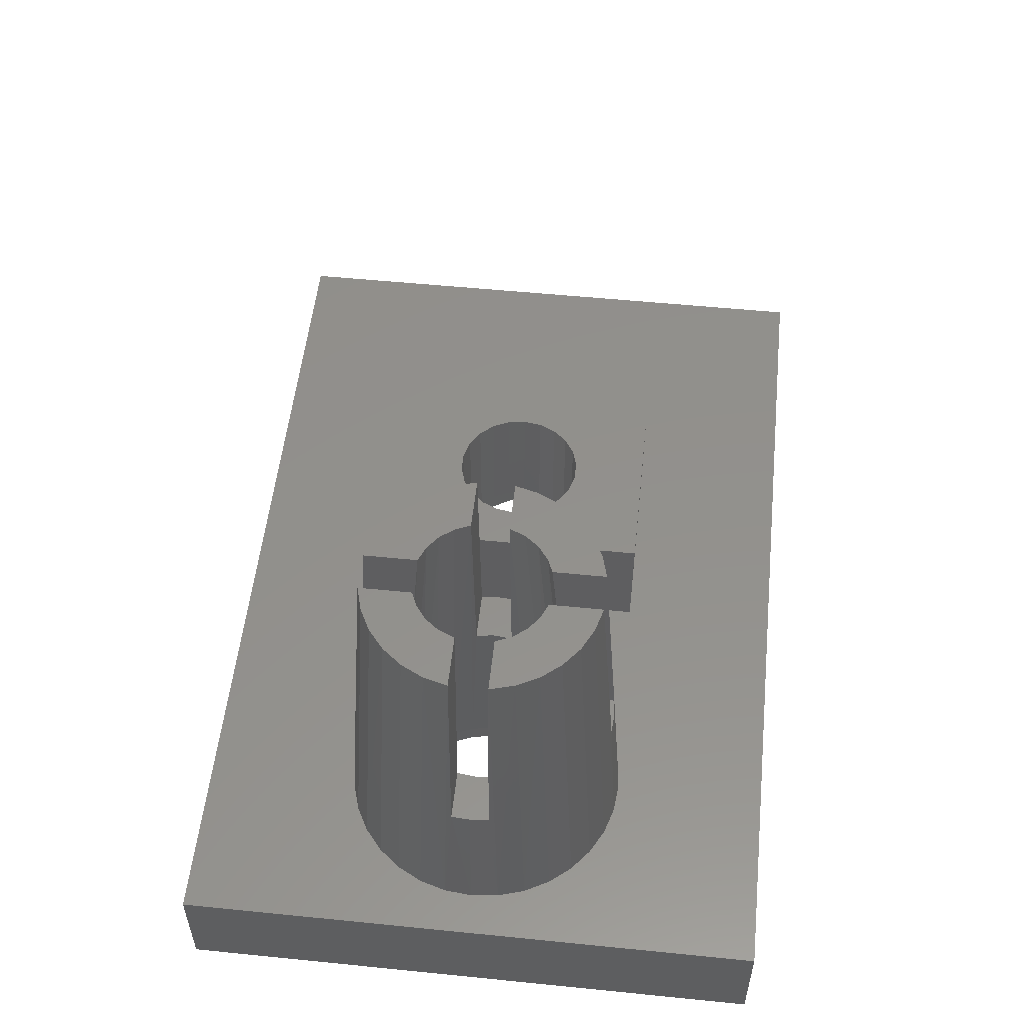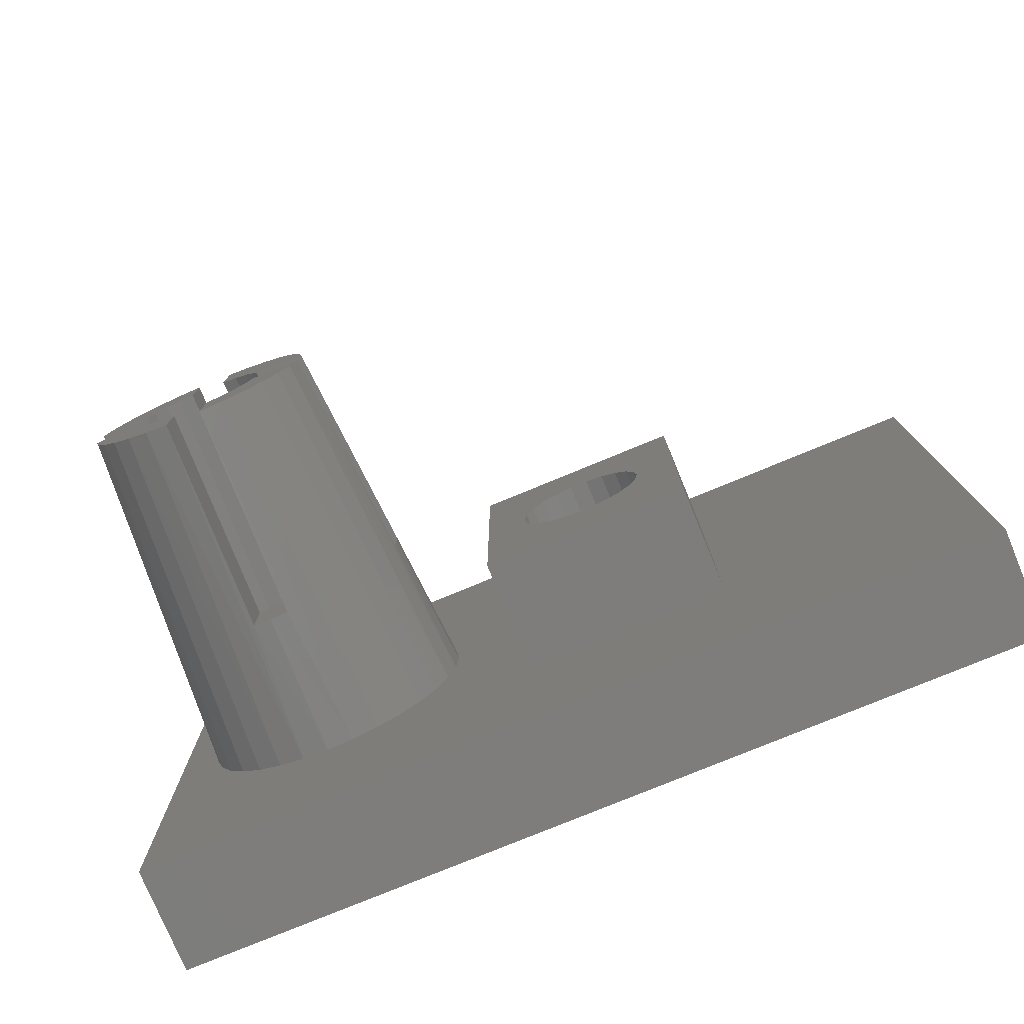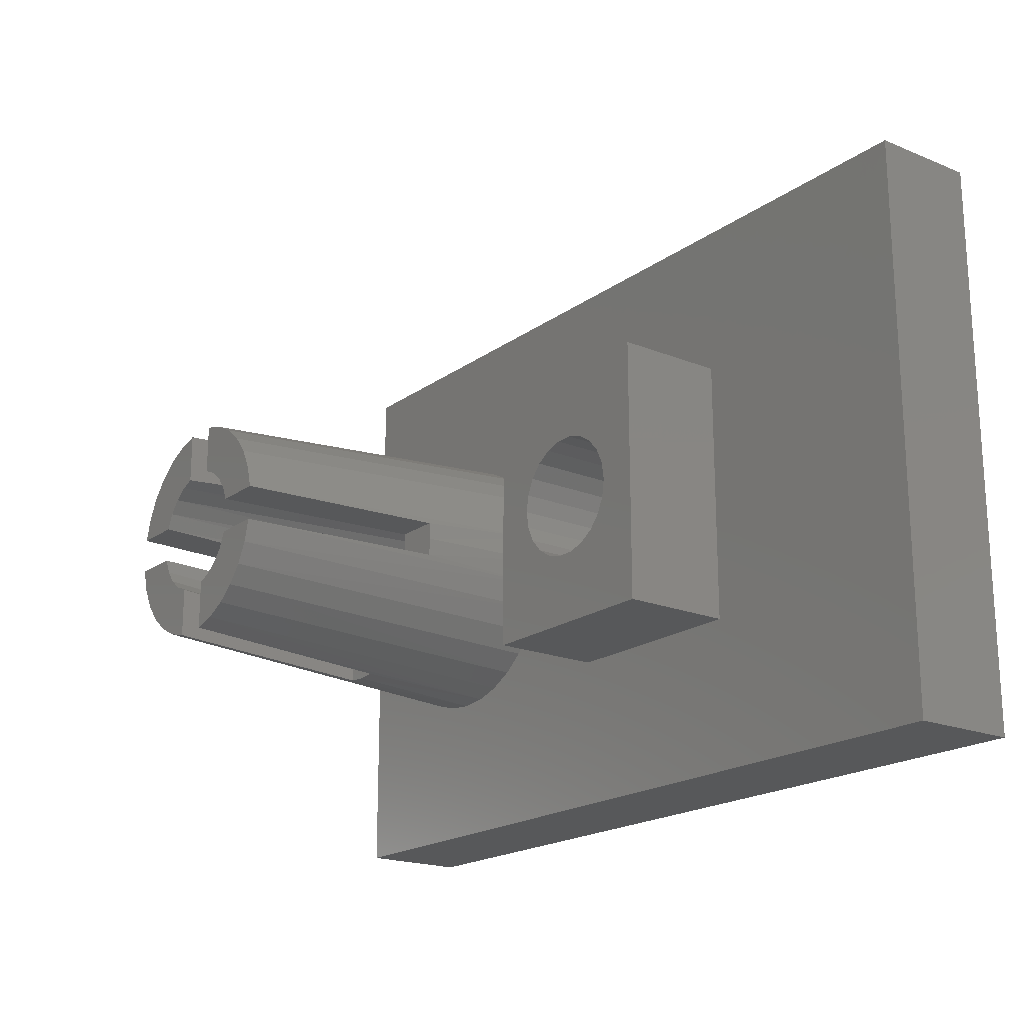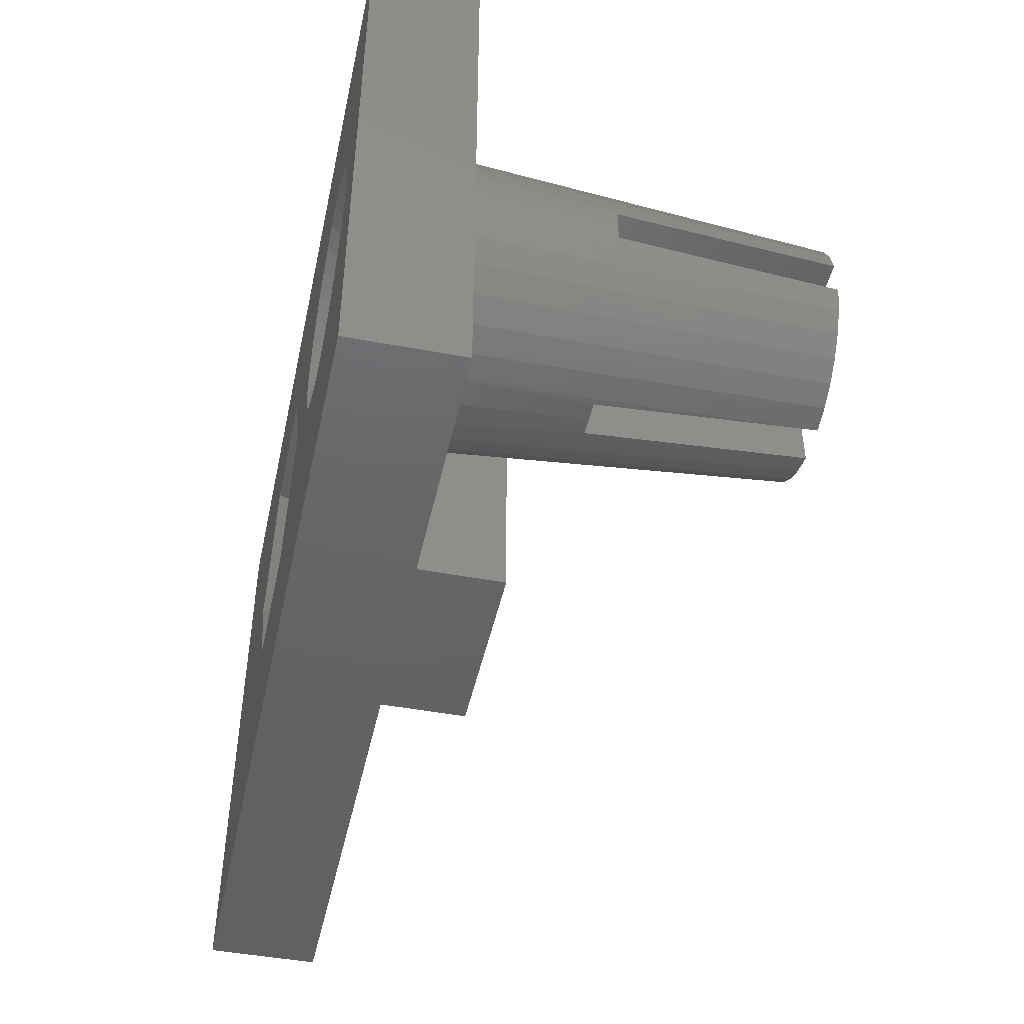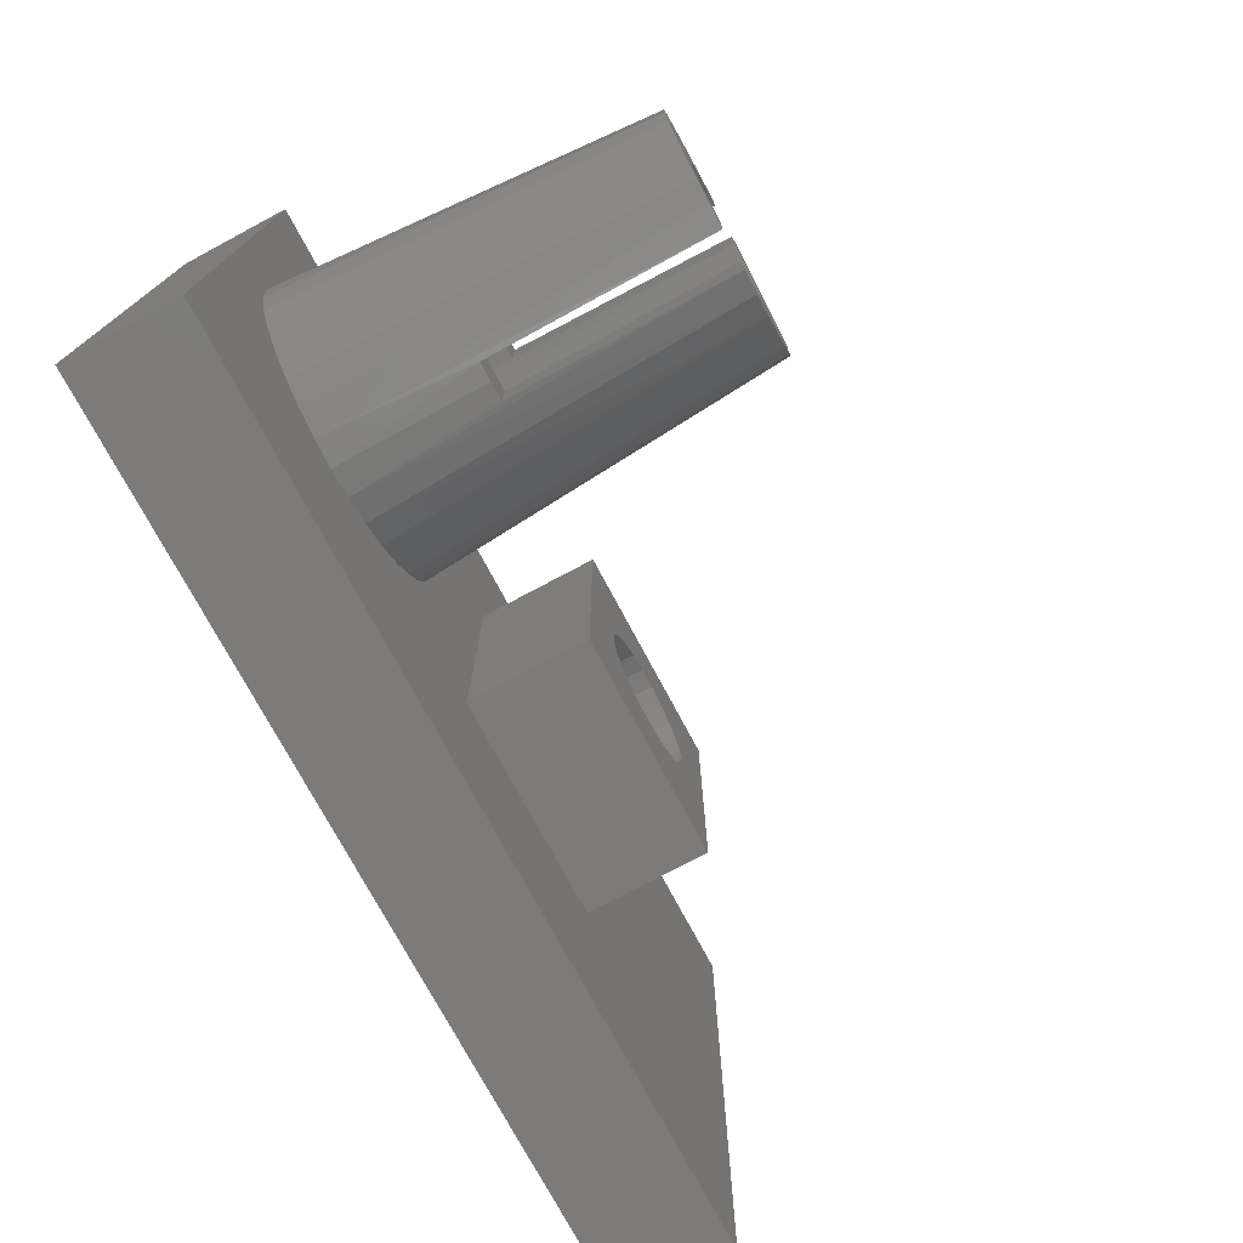
<metadata>
{"format":"stl","ext":"stl","renderer":"f3d","projection":"perspective","resolution":1024,"background":"white","views":[{"elev":53.8,"azim":-83.9,"up":"+Z"},{"elev":-77.2,"azim":22.5,"up":"+Y"},{"elev":-19.3,"azim":52.8,"up":"+Y"},{"elev":-46.0,"azim":-102.2,"up":"+Y"},{"elev":-74.8,"azim":-61.9,"up":"+Y"}]}
</metadata>
<code>
# stl→obj: 268 verts, 540 faces
v 8.751 1.732 1.5
v 8.273 1.592 5.15
v 8.273 1.592 1.5
v 7.854 1.323 5.15
v 7.854 1.323 1.5
v 7.528 0.9461 5.15
v 7.528 0.9461 1.5
v 7.321 0.493 5.15
v 7.321 0.493 1.5
v 7.25 2.143e-16 5.15
v 7.25 -1.547e-15 1.5
v 8.751 1.732 5.15
v 9.249 1.732 1.5
v 9.249 1.732 5.15
v 9.727 1.592 1.5
v 9.727 1.592 5.15
v 10.15 1.323 1.5
v 10.15 1.323 5.15
v 10.47 0.9461 1.5
v 10.47 0.9461 5.15
v 10.68 0.493 1.5
v 10.68 0.493 5.15
v 10.75 -4.286e-16 1.5
v 10.75 0 5.15
v 9.249 -1.732 1.5
v 9.727 -1.592 5.15
v 9.727 -1.592 1.5
v 10.15 -1.323 5.15
v 10.15 -1.323 1.5
v 10.47 -0.9461 5.15
v 10.47 -0.9461 1.5
v 10.68 -0.493 5.15
v 10.68 -0.493 1.5
v 9.249 -1.732 5.15
v 8.751 -1.732 1.5
v 8.751 -1.732 5.15
v 8.273 -1.592 1.5
v 8.273 -1.592 5.15
v 7.854 -1.323 1.5
v 7.854 -1.323 5.15
v 7.528 -0.9461 1.5
v 7.528 -0.9461 5.15
v 7.321 -0.493 1.5
v 7.321 -0.493 5.15
v 6.125 3.75 5.15
v 6.125 -3.75 5.15
v 11.88 3.75 5.15
v 11.88 -3.75 5.15
v 5.825 -1.776e-15 1.5
v 7.412 -2.75 1.5
v 10.59 -2.75 1.5
v 7.412 2.75 1.5
v 10.59 2.75 1.5
v 12.18 1.377e-14 1.5
v -5 -8 2
v 19 -8 2
v 11.88 -3.75 2
v 6.125 -3.75 2
v 0.7531 -3.786 2
v -1.375e-15 -3.86 2
v -0.7531 -3.786 2
v -1.477 -3.566 2
v -2.145 -3.21 2
v -2.73 -2.73 2
v -3.21 -2.145 2
v -3.566 -1.477 2
v -3.786 -0.7531 2
v -3.86 4.727e-16 2
v -3.786 0.7531 2
v -5 8 2
v -3.566 1.477 2
v -3.21 2.145 2
v -2.73 2.73 2
v -2.145 3.21 2
v -1.477 3.566 2
v -0.7531 3.786 2
v -1.803e-15 3.86 2
v 0.7531 3.786 2
v 6.125 3.75 2
v 11.88 3.75 2
v 19 8 2
v 3.566 1.477 2
v 3.786 0.7531 2
v 3.86 0 2
v 3.786 -0.7531 2
v 3.566 -1.477 2
v 3.21 -2.145 2
v 2.73 -2.73 2
v 2.145 -3.21 2
v 1.477 -3.566 2
v 1.477 3.566 2
v 2.145 3.21 2
v 2.73 2.73 2
v 3.21 2.145 2
v 5.247 -2.427e-15 -1
v 7.124 -3.25 -1
v 3.249 -0.07669 -1
v 3.194 0.6005 -1
v 2.999 1.251 -1
v 2.674 1.848 -1
v 2.231 2.363 -1
v -5 -8 -1
v -3.162 0.7505 -1
v -3.249 0.07669 -1
v -3.194 -0.6005 -1
v -2.999 -1.251 -1
v -2.674 -1.848 -1
v -2.231 -2.363 -1
v -1.691 -2.775 -1
v -1.077 -3.066 -1
v -0.4159 -3.223 -1
v 0.2634 -3.239 -1
v 10.88 -3.25 -1
v 19 -8 -1
v -5 8 -1
v 19 8 -1
v 10.88 3.25 -1
v 7.124 3.25 -1
v 0.4159 3.223 -1
v -0.2634 3.239 -1
v -0.9311 3.114 -1
v -1.558 2.852 -1
v -2.117 2.466 -1
v -2.583 1.972 -1
v -2.937 1.392 -1
v 1.691 2.775 -1
v 1.077 3.066 -1
v 0.9311 -3.114 -1
v 1.558 -2.852 -1
v 2.117 -2.466 -1
v 2.583 -1.972 -1
v 2.937 -1.392 -1
v 3.162 -0.7505 -1
v 12.75 2.065e-14 -1
v -2.413 -1.318 -0.5
v -2.059 -1.822 0
v -2.059 -1.822 -0.5
v -1.602 -2.235 0
v -1.602 -2.235 -0.5
v -1.065 -2.535 0
v -1.065 -2.535 -0.5
v -0.4739 -2.709 0
v -0.4739 -2.709 -0.5
v 0.1407 -2.746 0
v 0.1407 -2.746 -0.5
v 0.7483 -2.646 0
v 0.7483 -2.646 -0.5
v 1.318 -2.413 0
v 1.318 -2.413 -0.5
v -2.413 -1.318 0
v -2.646 -0.7483 -0.5
v -2.646 -0.7483 0
v -2.746 -0.1407 -0.5
v -2.746 -0.1407 0
v -2.709 0.4739 -0.5
v -2.709 0.4739 0
v -2.535 1.065 -0.5
v -2.535 1.065 0
v -2.235 1.602 -0.5
v -2.235 1.602 0
v -1.822 2.059 -0.5
v -1.822 2.059 0
v -1.318 2.413 -0.5
v -1.318 2.413 0
v 2.413 1.318 -0.5
v 2.059 1.822 0
v 2.059 1.822 -0.5
v 1.602 2.235 0
v 1.602 2.235 -0.5
v 1.065 2.535 0
v 1.065 2.535 -0.5
v 0.4739 2.709 0
v 0.4739 2.709 -0.5
v -0.1407 2.746 0
v -0.1407 2.746 -0.5
v -0.7483 2.646 0
v -0.7483 2.646 -0.5
v 2.413 1.318 0
v 2.646 0.7483 -0.5
v 2.646 0.7483 0
v 2.746 0.1407 -0.5
v 2.746 0.1407 0
v 2.709 -0.4739 -0.5
v 2.709 -0.4739 0
v 2.535 -1.065 -0.5
v 2.535 -1.065 0
v 2.235 -1.602 -0.5
v 2.235 -1.602 0
v 1.822 -2.059 -0.5
v 1.822 -2.059 0
v 7.412 2.75 -0.5
v 10.59 2.75 -0.5
v 12.18 1.397e-14 -0.5
v 10.59 -2.75 -0.5
v 7.412 -2.75 -0.5
v 5.825 -5.79e-16 -0.5
v -2.219 -0.5 6
v -2.275 1.511e-15 6
v -1.244 1.301 12
v -0.863 1.58 12
v -2.272e-15 -2.275 6
v -0.9153 -1.55 12
v -0.5 -1.729 12
v -1.273 -1.273 12
v -1.55 -0.9153 12
v -1.54 0.9325 12
v -1.729 0.5 12
v -2.219 0.5 6
v -1.729 -0.5 12
v -0.5 -2.219 6
v 0.5 -2.219 6
v 0.5 -1.729 12
v 0.863 -1.58 12
v 2.219 0.5 6
v 2.275 -2.578e-15 6
v 1.244 -1.301 12
v 6.965e-16 2.275 6
v 0.9153 1.55 12
v 0.5 1.729 12
v 1.273 1.273 12
v 1.55 0.9153 12
v 1.54 -0.9325 12
v 1.729 -0.5 12
v 2.219 -0.5 6
v 1.729 0.5 12
v 0.5 2.219 6
v -0.5 2.219 6
v -0.5 1.729 12
v -2.95 -1.136 12
v -3.121 -0.5 12
v -1.136 -2.95 12
v -0.5 -3.121 12
v 0.5 -3.545 6
v 0.5 -3.121 12
v 1.136 -2.95 12
v 2.95 -1.136 12
v 3.121 -0.5 12
v -2.65 -1.723 12
v -2.235 -2.235 12
v -1.723 -2.65 12
v 1.723 -2.65 12
v 2.235 -2.235 12
v 2.65 -1.723 12
v -0.5 -3.545 6
v 1.634e-15 -3.58 6
v 3.545 -0.5 6
v 3.58 0 6
v -3.545 -0.5 6
v -3.58 4.385e-16 6
v 2.95 1.136 12
v 3.121 0.5 12
v 1.136 2.95 12
v 0.5 3.121 12
v -0.5 3.545 6
v -0.5 3.121 12
v -1.136 2.95 12
v -2.95 1.136 12
v -3.121 0.5 12
v 2.65 1.723 12
v 2.235 2.235 12
v 1.723 2.65 12
v -1.723 2.65 12
v -2.235 2.235 12
v -2.65 1.723 12
v 0.5 3.545 6
v -1.418e-15 3.58 6
v -3.545 0.5 6
v 3.545 0.5 6
f 1 2 3
f 3 2 4
f 3 4 5
f 5 4 6
f 5 6 7
f 7 6 8
f 7 8 9
f 9 8 10
f 9 10 11
f 2 1 12
f 12 1 13
f 12 13 14
f 14 13 15
f 14 15 16
f 16 15 17
f 16 17 18
f 18 17 19
f 18 19 20
f 20 19 21
f 20 21 22
f 22 21 23
f 22 23 24
f 25 26 27
f 27 26 28
f 27 28 29
f 29 28 30
f 29 30 31
f 31 30 32
f 31 32 33
f 33 32 24
f 33 24 23
f 26 25 34
f 34 25 35
f 34 35 36
f 36 35 37
f 36 37 38
f 38 37 39
f 38 39 40
f 40 39 41
f 40 41 42
f 42 41 43
f 42 43 44
f 44 43 11
f 44 11 10
f 45 46 8
f 45 8 6
f 45 6 4
f 45 4 2
f 45 2 12
f 45 12 14
f 45 14 47
f 46 48 34
f 46 34 36
f 46 36 38
f 46 38 40
f 46 40 42
f 46 42 44
f 46 44 10
f 46 10 8
f 48 22 24
f 48 24 32
f 48 32 30
f 48 30 28
f 48 28 26
f 48 26 34
f 47 14 16
f 47 16 18
f 47 18 20
f 47 20 22
f 47 22 48
f 49 11 43
f 49 43 41
f 49 41 39
f 50 49 39
f 50 39 37
f 50 37 35
f 50 35 25
f 50 25 51
f 52 53 13
f 52 13 1
f 52 1 3
f 52 3 5
f 52 5 7
f 52 7 9
f 52 9 11
f 52 11 49
f 54 29 31
f 54 31 33
f 54 33 23
f 54 23 21
f 54 21 53
f 51 25 27
f 51 27 29
f 51 29 54
f 53 21 19
f 53 19 17
f 53 17 15
f 53 15 13
f 55 56 57
f 55 57 58
f 55 58 59
f 55 59 60
f 55 60 61
f 55 61 62
f 55 62 63
f 55 63 64
f 55 64 65
f 55 65 66
f 55 66 67
f 55 67 68
f 55 68 69
f 70 55 69
f 70 69 71
f 70 71 72
f 70 72 73
f 70 73 74
f 70 74 75
f 70 75 76
f 70 76 77
f 70 77 78
f 70 78 79
f 70 79 80
f 70 80 81
f 58 82 83
f 58 83 84
f 58 84 85
f 58 85 86
f 58 86 87
f 58 87 88
f 58 88 89
f 58 89 90
f 58 90 59
f 79 78 91
f 79 91 92
f 79 92 93
f 79 93 94
f 79 94 82
f 79 82 58
f 80 57 81
f 81 57 56
f 45 47 79
f 79 47 80
f 48 57 47
f 47 57 80
f 48 46 57
f 57 46 58
f 45 79 46
f 46 79 58
f 95 96 97
f 95 97 98
f 95 98 99
f 95 99 100
f 95 100 101
f 102 103 104
f 102 104 105
f 102 105 106
f 102 106 107
f 102 107 108
f 102 108 109
f 102 109 110
f 102 110 111
f 102 111 112
f 102 112 96
f 102 96 113
f 102 113 114
f 115 116 117
f 115 117 118
f 115 118 119
f 115 119 120
f 115 120 121
f 115 121 122
f 115 122 123
f 115 123 124
f 115 124 125
f 115 125 103
f 115 103 102
f 118 95 101
f 118 101 126
f 118 126 127
f 118 127 119
f 96 112 128
f 96 128 129
f 96 129 130
f 96 130 131
f 96 131 132
f 96 132 133
f 96 133 97
f 113 134 114
f 114 134 117
f 114 117 116
f 135 136 137
f 137 136 138
f 137 138 139
f 139 138 140
f 139 140 141
f 141 140 142
f 141 142 143
f 143 142 144
f 143 144 145
f 145 144 146
f 145 146 147
f 147 146 148
f 147 148 149
f 136 135 150
f 150 135 151
f 150 151 152
f 152 151 153
f 152 153 154
f 154 153 155
f 154 155 156
f 156 155 157
f 156 157 158
f 158 157 159
f 158 159 160
f 160 159 161
f 160 161 162
f 162 161 163
f 162 163 164
f 165 166 167
f 167 166 168
f 167 168 169
f 169 168 170
f 169 170 171
f 171 170 172
f 171 172 173
f 173 172 174
f 173 174 175
f 175 174 176
f 175 176 177
f 177 176 164
f 177 164 163
f 166 165 178
f 178 165 179
f 178 179 180
f 180 179 181
f 180 181 182
f 182 181 183
f 182 183 184
f 184 183 185
f 184 185 186
f 186 185 187
f 186 187 188
f 188 187 189
f 188 189 190
f 190 189 149
f 190 149 148
f 149 130 129
f 149 189 130
f 163 121 177
f 163 122 121
f 189 131 130
f 187 132 131
f 187 131 189
f 185 133 132
f 185 132 187
f 183 97 133
f 183 133 185
f 181 98 97
f 181 97 183
f 179 99 98
f 179 98 181
f 165 100 99
f 165 99 179
f 167 101 100
f 167 100 165
f 169 126 101
f 169 101 167
f 171 127 126
f 171 126 169
f 173 119 127
f 173 127 171
f 175 120 119
f 175 119 173
f 177 121 120
f 177 120 175
f 163 123 122
f 163 161 123
f 149 128 147
f 149 129 128
f 161 124 123
f 159 125 124
f 159 124 161
f 157 103 125
f 157 125 159
f 155 104 103
f 155 103 157
f 153 105 104
f 153 104 155
f 151 106 105
f 151 105 153
f 135 107 106
f 135 106 151
f 137 108 107
f 137 107 135
f 139 109 108
f 139 108 137
f 141 110 109
f 141 109 139
f 143 111 110
f 143 110 141
f 145 112 111
f 145 111 143
f 147 128 112
f 147 112 145
f 52 191 53
f 53 191 192
f 53 192 54
f 54 192 193
f 54 193 51
f 51 193 194
f 51 194 50
f 50 194 195
f 50 195 49
f 49 195 196
f 49 196 52
f 52 196 191
f 193 134 194
f 194 134 113
f 192 117 193
f 193 117 134
f 191 118 192
f 192 118 117
f 196 95 191
f 191 95 118
f 195 96 196
f 196 96 95
f 194 113 195
f 195 113 96
f 70 81 115
f 115 81 116
f 70 115 55
f 55 115 102
f 56 114 81
f 81 114 116
f 56 55 114
f 114 55 102
f 152 154 197
f 154 198 197
f 199 162 200
f 162 164 200
f 144 142 201
f 140 138 202
f 140 202 203
f 138 136 204
f 202 138 204
f 136 150 205
f 204 136 205
f 154 156 198
f 158 160 206
f 158 206 207
f 160 162 199
f 206 160 199
f 208 198 156
f 208 156 158
f 208 158 207
f 209 205 150
f 209 150 152
f 209 152 197
f 210 201 142
f 210 142 140
f 210 140 203
f 211 212 146
f 211 146 144
f 211 144 201
f 148 146 213
f 213 146 212
f 180 182 214
f 182 215 214
f 216 190 213
f 190 148 213
f 174 172 217
f 170 168 218
f 170 218 219
f 168 166 220
f 218 168 220
f 166 178 221
f 220 166 221
f 182 184 215
f 186 188 222
f 186 222 223
f 188 190 216
f 222 188 216
f 224 215 184
f 224 184 186
f 224 186 223
f 225 221 178
f 225 178 180
f 225 180 214
f 226 217 172
f 226 172 170
f 226 170 219
f 227 228 176
f 227 176 174
f 227 174 217
f 164 176 200
f 200 176 228
f 67 229 230
f 231 61 232
f 233 59 234
f 59 235 234
f 236 85 237
f 67 66 229
f 66 65 238
f 229 66 238
f 65 64 239
f 238 65 239
f 63 62 240
f 239 63 240
f 62 61 231
f 240 62 231
f 59 90 235
f 90 89 241
f 235 90 241
f 89 88 242
f 241 89 242
f 87 86 243
f 242 87 243
f 86 85 236
f 243 86 236
f 64 63 239
f 88 87 242
f 232 61 244
f 244 61 60
f 244 60 245
f 245 60 59
f 245 59 233
f 237 85 246
f 246 85 84
f 246 84 247
f 230 248 67
f 67 248 249
f 67 249 68
f 83 250 251
f 252 78 253
f 254 76 255
f 76 256 255
f 257 69 258
f 83 82 250
f 82 94 259
f 250 82 259
f 94 93 260
f 259 94 260
f 92 91 261
f 260 92 261
f 91 78 252
f 261 91 252
f 76 75 256
f 75 74 262
f 256 75 262
f 74 73 263
f 262 74 263
f 72 71 264
f 263 72 264
f 71 69 257
f 264 71 257
f 93 92 260
f 73 72 263
f 253 78 265
f 265 78 77
f 265 77 266
f 266 77 76
f 266 76 254
f 258 69 267
f 267 69 68
f 267 68 249
f 251 268 83
f 83 268 247
f 83 247 84
f 209 230 205
f 205 230 229
f 205 229 204
f 204 229 202
f 202 229 238
f 202 238 203
f 203 238 232
f 232 238 239
f 232 239 231
f 231 239 240
f 200 257 199
f 228 255 256
f 228 256 262
f 228 262 263
f 228 263 264
f 228 264 257
f 228 257 200
f 199 257 206
f 206 257 258
f 206 258 207
f 237 223 236
f 236 223 222
f 236 222 216
f 236 216 243
f 243 216 213
f 243 213 212
f 243 212 242
f 242 212 234
f 242 234 241
f 241 234 235
f 225 251 221
f 219 218 250
f 219 250 259
f 219 259 260
f 219 260 261
f 219 261 252
f 219 252 253
f 221 251 220
f 220 251 250
f 220 250 218
f 237 246 223
f 223 246 224
f 251 225 268
f 268 225 214
f 226 219 265
f 265 219 253
f 227 254 228
f 228 254 255
f 207 258 208
f 208 258 267
f 209 197 230
f 230 197 248
f 244 210 232
f 232 210 203
f 233 234 211
f 211 234 212
f 208 267 198
f 198 267 249
f 198 249 197
f 197 249 248
f 210 244 201
f 211 201 233
f 233 201 244
f 233 244 245
f 268 214 247
f 247 214 215
f 247 215 246
f 246 215 224
f 226 265 217
f 227 217 254
f 254 217 265
f 254 265 266

</code>
